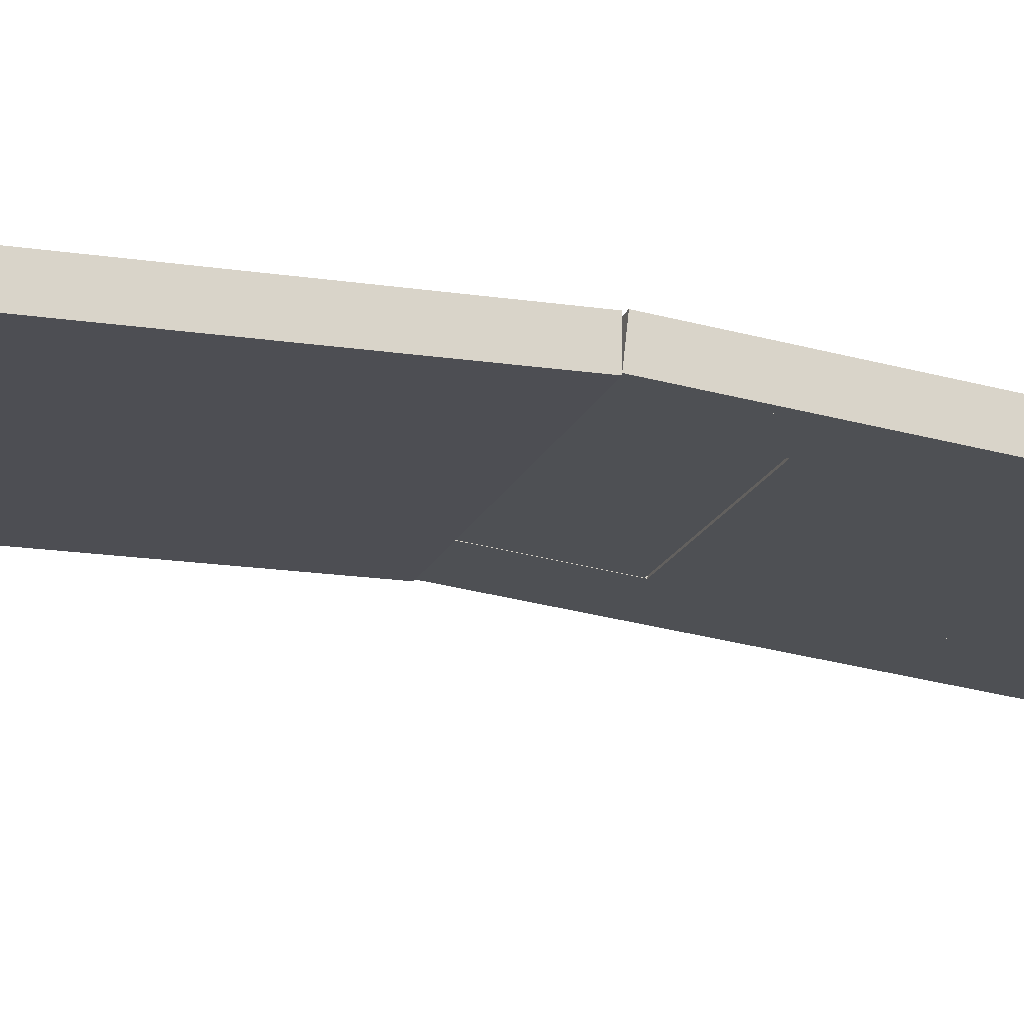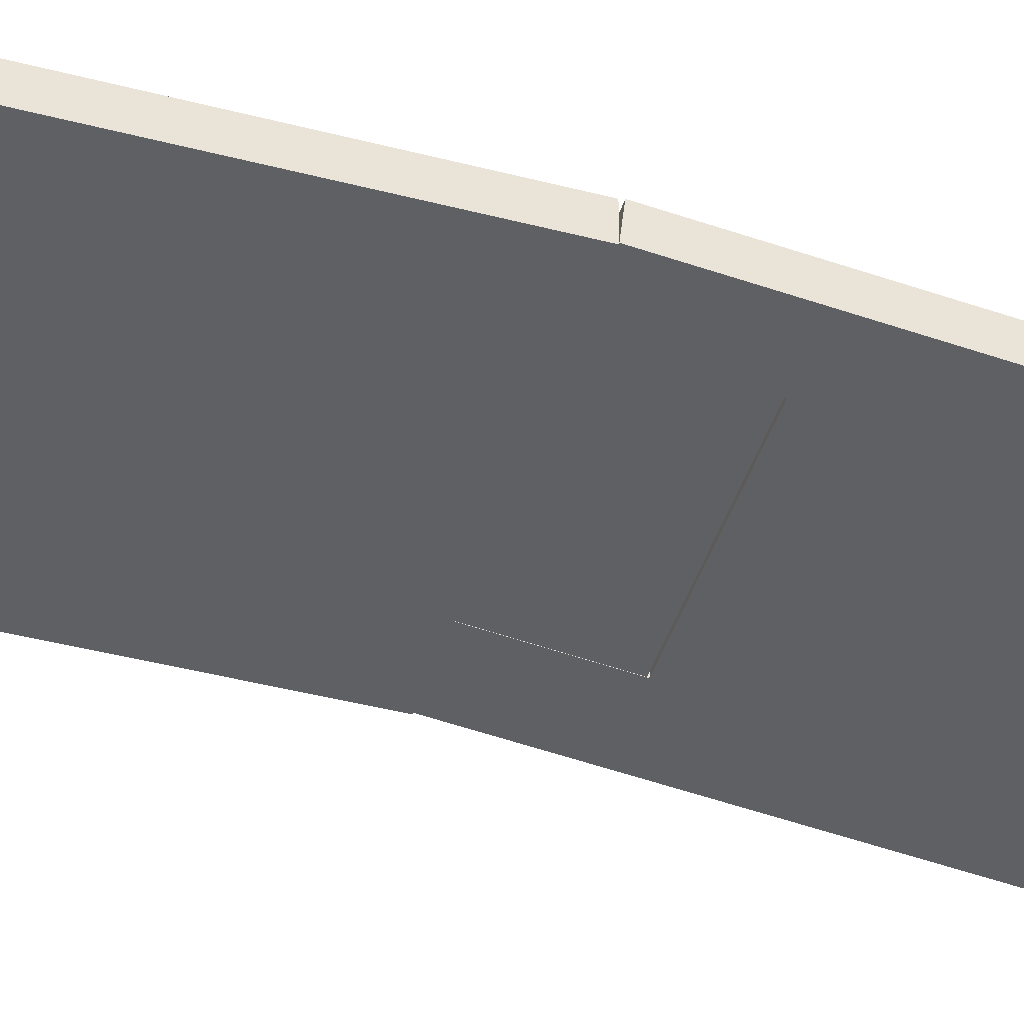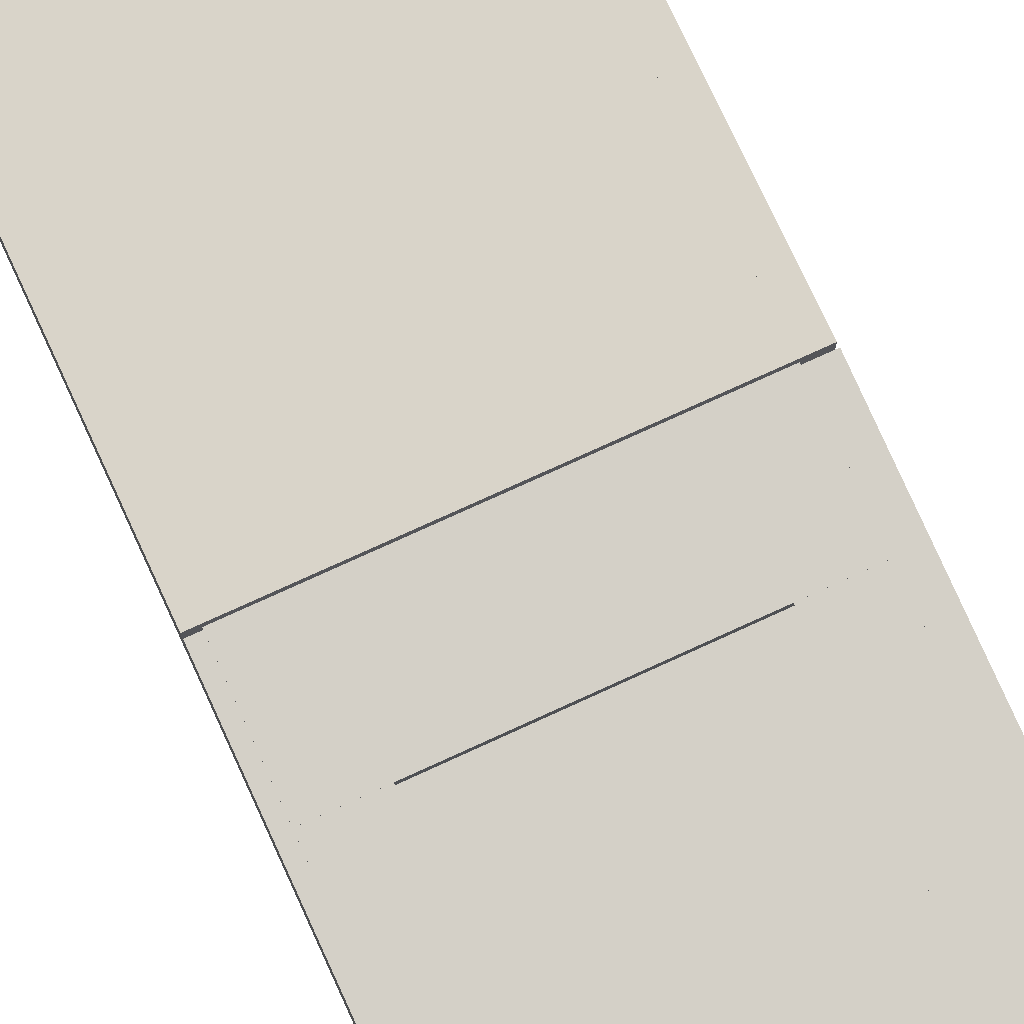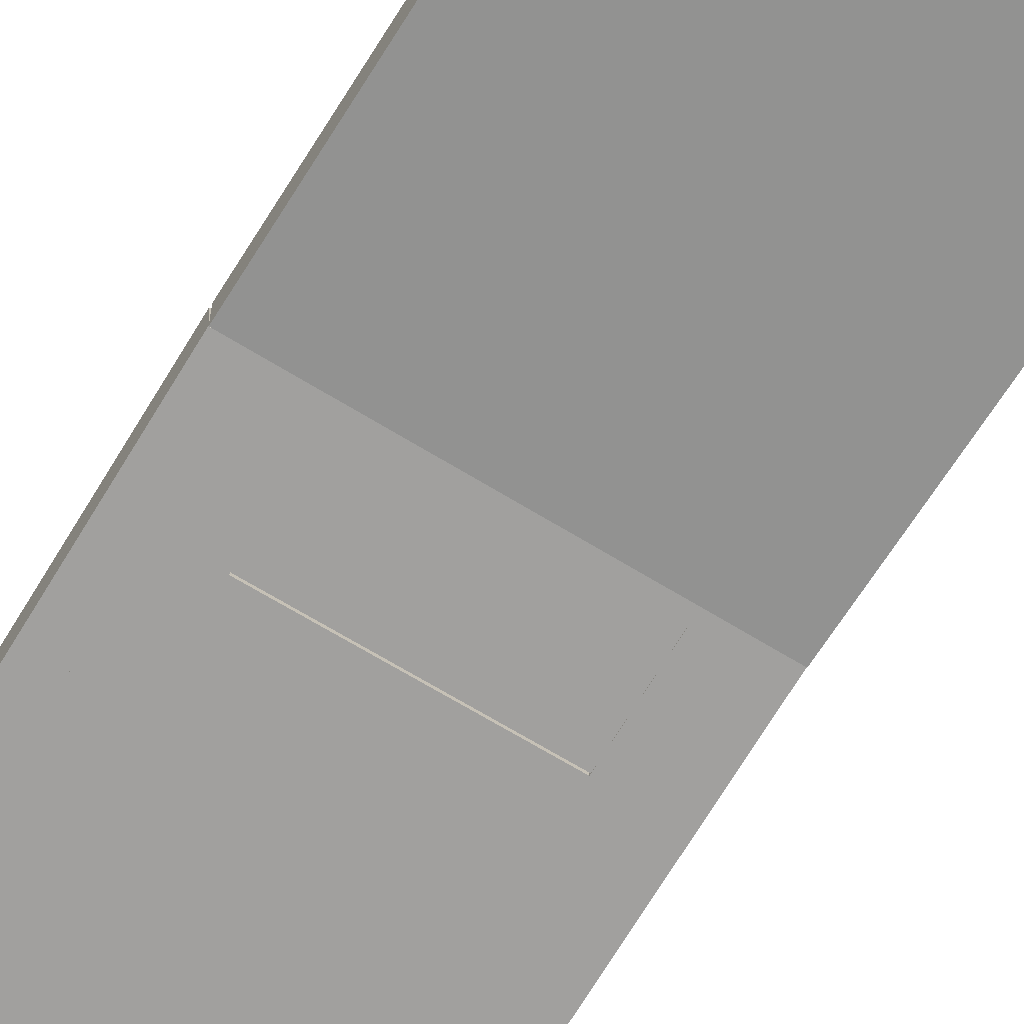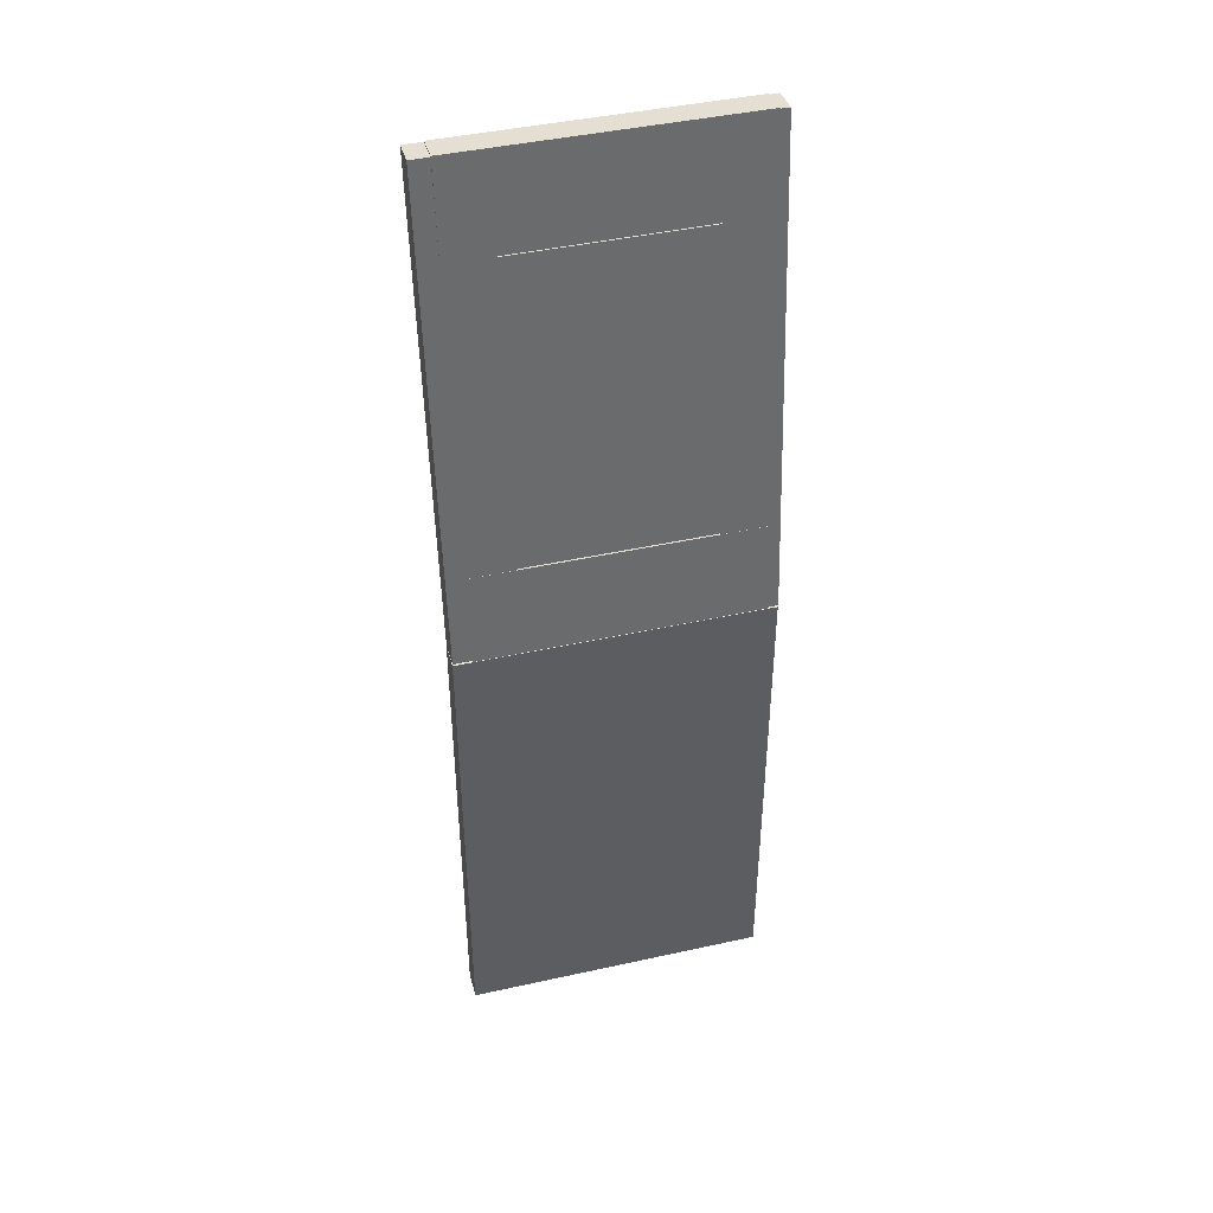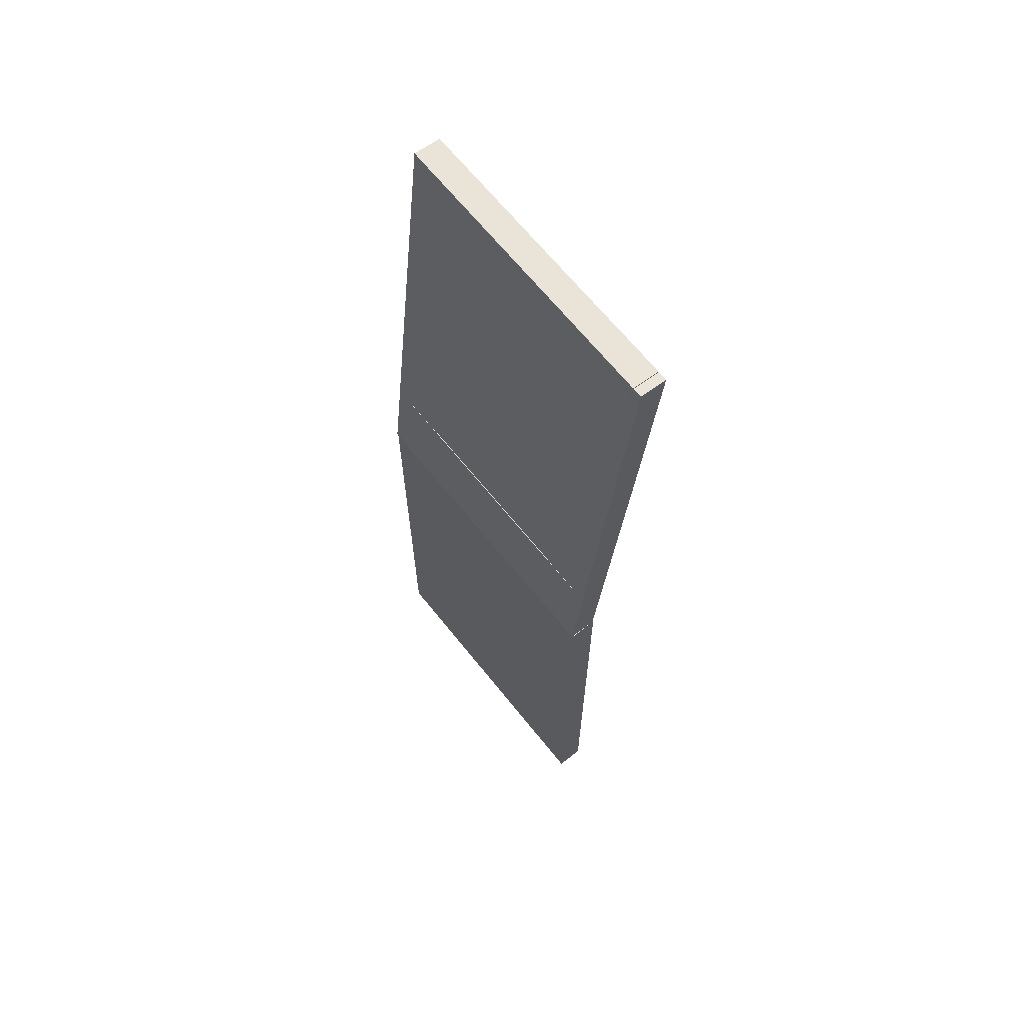
<metadata>
{"format":"obj","ext":"obj","renderer":"f3d","projection":"perspective","resolution":1024,"background":"white","views":[{"elev":-17.3,"azim":72.9,"up":"+Z"},{"elev":-43.7,"azim":73.0,"up":"+Z"},{"elev":74.9,"azim":155.3,"up":"+Z"},{"elev":-66.2,"azim":-31.9,"up":"+Z"},{"elev":43.6,"azim":-14.6,"up":"+Y"},{"elev":66.4,"azim":51.3,"up":"+Y"}]}
</metadata>
<code>
o D01144
v 0.0429 0.025 0.07602
v 0.3114 0.025 0.07602
v 0.3114 0.4994 0.07602
v 0.0429 0.4994 0.07602
v 0.0429 0.025 0.1029
v 0.3114 0.025 0.1029
v 0.3114 0.4994 0.1029
v 0.0429 0.4994 0.1029
v 0.3204 0.025 0.07602
v 0.3204 0.4994 0.07602
v 0.3204 0.025 0.1029
v 0.3204 0.4994 0.1029
v 0.025 0.025 0.07602
v 0.025 0.4994 0.07602
v 0.025 0.025 0.1029
v 0.025 0.4994 0.1029
v 0.08766 0.5883 0.06725
v 0.2667 0.5883 0.06725
v 0.2667 0.8819 0.03483
v 0.08766 0.8819 0.03483
v 0.08766 0.5913 0.09394
v 0.2667 0.5913 0.09394
v 0.2667 0.8849 0.06152
v 0.08766 0.8849 0.06152
v 0.0429 0.4994 0.07708
v 0.08766 0.4994 0.07708
v 0.08766 0.9709 0.025
v 0.0429 0.9709 0.025
v 0.0429 0.5023 0.1038
v 0.08766 0.5023 0.1038
v 0.08766 0.9738 0.05169
v 0.0429 0.9738 0.05169
v 0.2667 0.4994 0.07708
v 0.3114 0.4994 0.07708
v 0.3114 0.9709 0.025
v 0.2667 0.9709 0.025
v 0.2667 0.5023 0.1038
v 0.3114 0.5023 0.1038
v 0.3114 0.9738 0.05169
v 0.2667 0.9738 0.05169
v 0.0429 0.8831 0.03537
v 0.3114 0.8831 0.03537
v 0.3114 0.9721 0.02554
v 0.0429 0.9721 0.02554
v 0.0429 0.886 0.06206
v 0.3114 0.886 0.06206
v 0.3114 0.975 0.05223
v 0.0429 0.975 0.05223
v 0.0429 0.4982 0.07744
v 0.3114 0.4982 0.07744
v 0.3114 0.5872 0.06761
v 0.0429 0.5872 0.06761
v 0.0429 0.5011 0.1041
v 0.3114 0.5011 0.1041
v 0.3114 0.5901 0.0943
v 0.0429 0.5901 0.0943
v 0.3204 0.4994 0.07708
v 0.3204 0.9709 0.025
v 0.3204 0.5023 0.1038
v 0.3204 0.9738 0.05169
v 0.05185 0.4994 0.07708
v 0.05185 0.9709 0.025
v 0.05185 0.5023 0.1038
v 0.05185 0.9738 0.05169
v 0.025 0.4994 0.07708
v 0.025 0.9709 0.025
v 0.025 0.5023 0.1038
v 0.025 0.9738 0.05169
f 1 4 2
f 2 4 3
f 1 6 5
f 1 2 6
f 1 4 5
f 4 8 5
f 4 8 7
f 4 7 3
f 2 7 6
f 2 3 7
f 6 8 5
f 6 7 8
f 2 3 9
f 9 3 10
f 2 11 6
f 2 9 11
f 2 3 6
f 3 7 6
f 3 7 12
f 3 12 10
f 9 12 11
f 9 10 12
f 11 7 6
f 11 12 7
f 13 14 1
f 1 14 4
f 13 5 15
f 13 1 5
f 13 15 14
f 14 15 16
f 14 16 8
f 14 8 4
f 1 8 5
f 1 4 8
f 5 16 15
f 5 8 16
f 17 20 18
f 18 20 19
f 17 22 21
f 17 18 22
f 17 21 20
f 20 21 24
f 20 24 23
f 20 23 19
f 18 23 22
f 18 19 23
f 22 24 21
f 22 23 24
f 25 28 26
f 26 28 27
f 25 30 29
f 25 26 30
f 25 28 29
f 28 32 31
f 28 31 27
f 26 31 30
f 26 27 31
f 30 32 29
f 30 31 32
f 33 36 34
f 34 36 35
f 33 38 37
f 33 34 38
f 33 37 36
f 36 37 40
f 36 40 39
f 36 39 35
f 34 39 38
f 34 35 39
f 38 40 37
f 38 39 40
f 41 44 42
f 42 44 43
f 41 46 45
f 41 42 46
f 41 45 44
f 44 45 48
f 44 48 47
f 44 47 43
f 42 47 46
f 42 43 47
f 46 48 45
f 46 47 48
f 49 52 50
f 50 52 51
f 49 54 53
f 49 50 54
f 49 53 52
f 52 53 56
f 52 56 55
f 52 55 51
f 50 55 54
f 50 51 55
f 54 56 53
f 54 55 56
f 34 35 57
f 57 35 58
f 34 59 38
f 34 57 59
f 34 35 38
f 35 39 38
f 35 39 60
f 35 60 58
f 57 60 59
f 57 58 60
f 59 39 38
f 59 60 39
f 25 28 61
f 61 28 62
f 25 63 29
f 25 61 63
f 28 32 29
f 28 32 64
f 28 64 62
f 61 64 63
f 61 62 64
f 63 32 29
f 63 64 32
f 65 66 25
f 25 66 28
f 65 29 67
f 65 25 29
f 65 67 66
f 66 67 68
f 66 68 32
f 66 32 28
f 25 32 29
f 25 28 32
f 29 68 67
f 29 32 68

</code>
